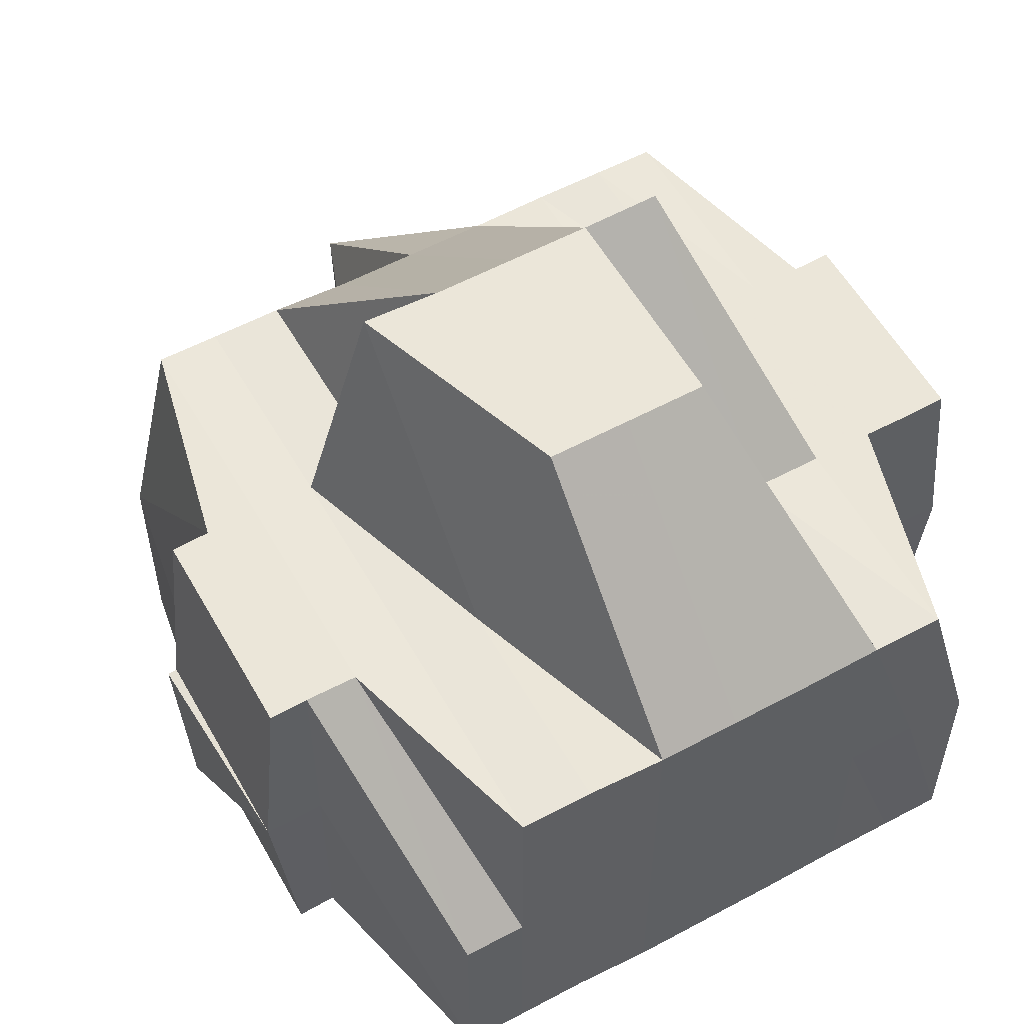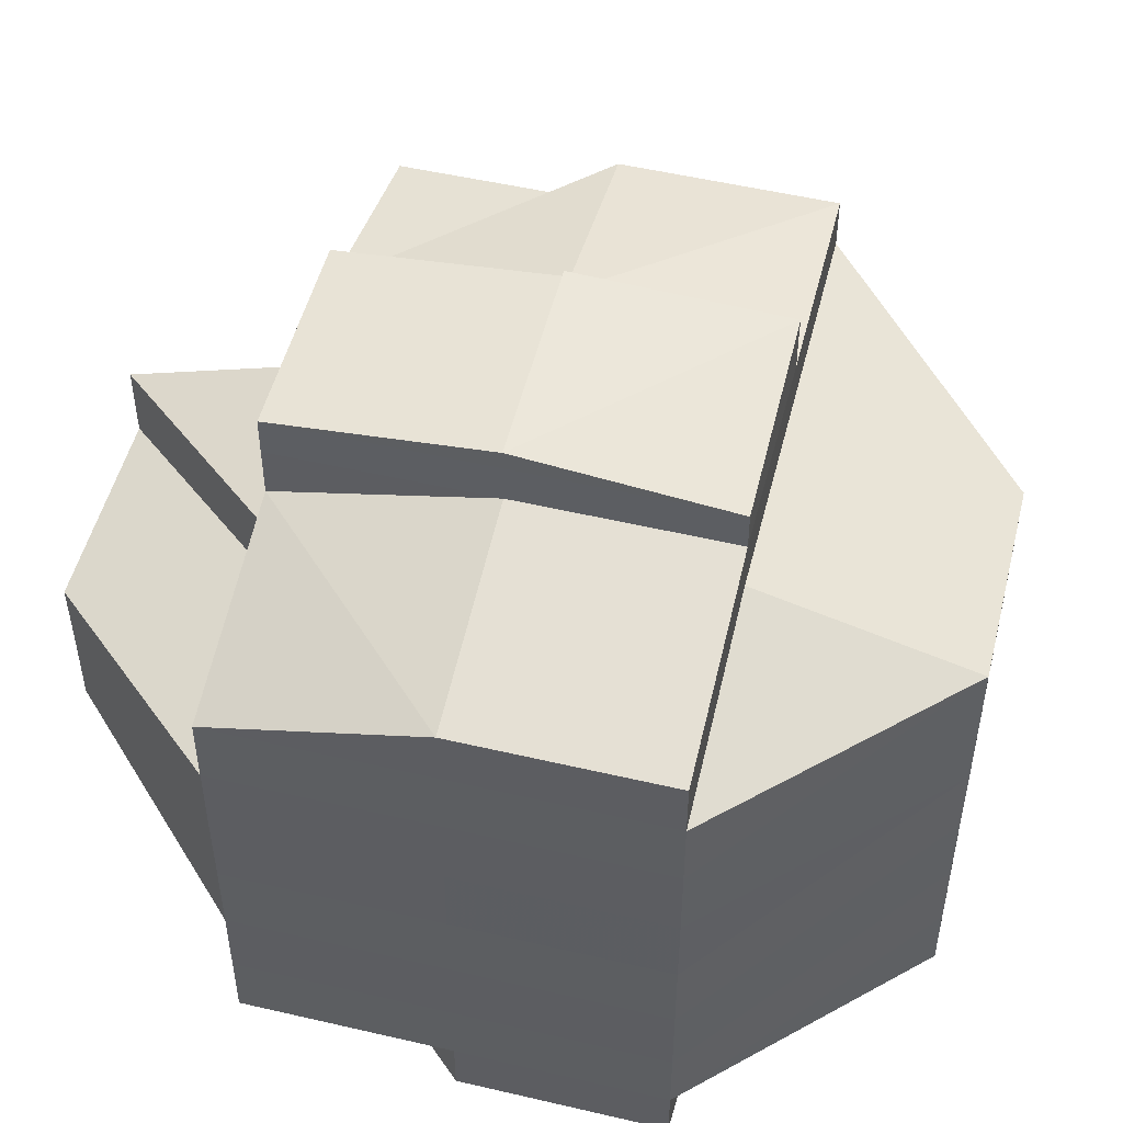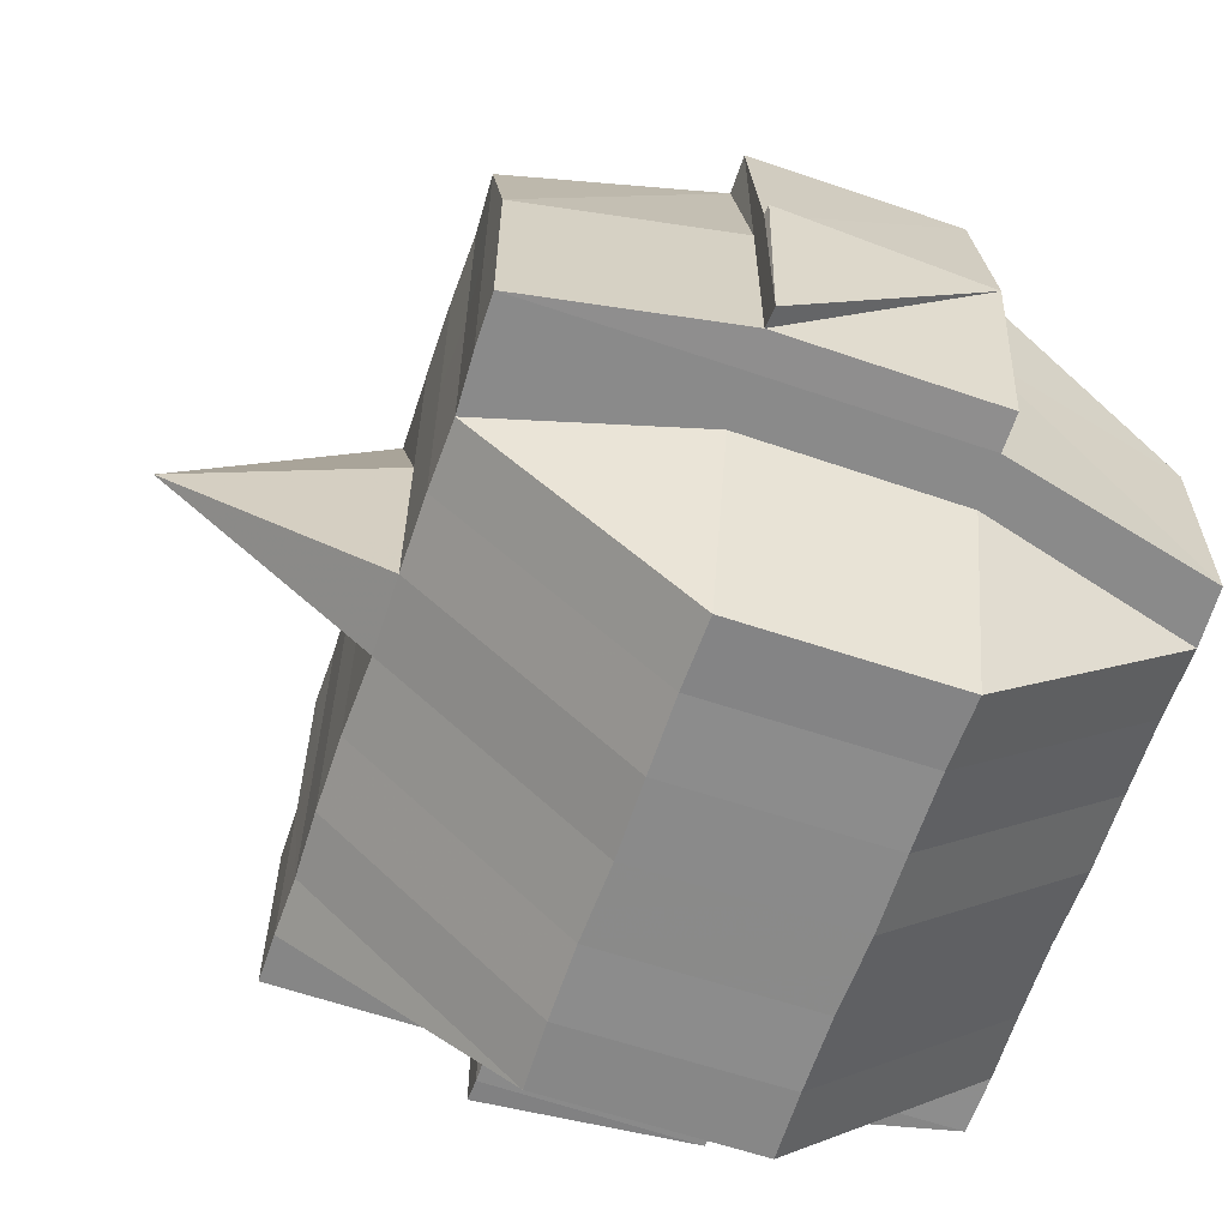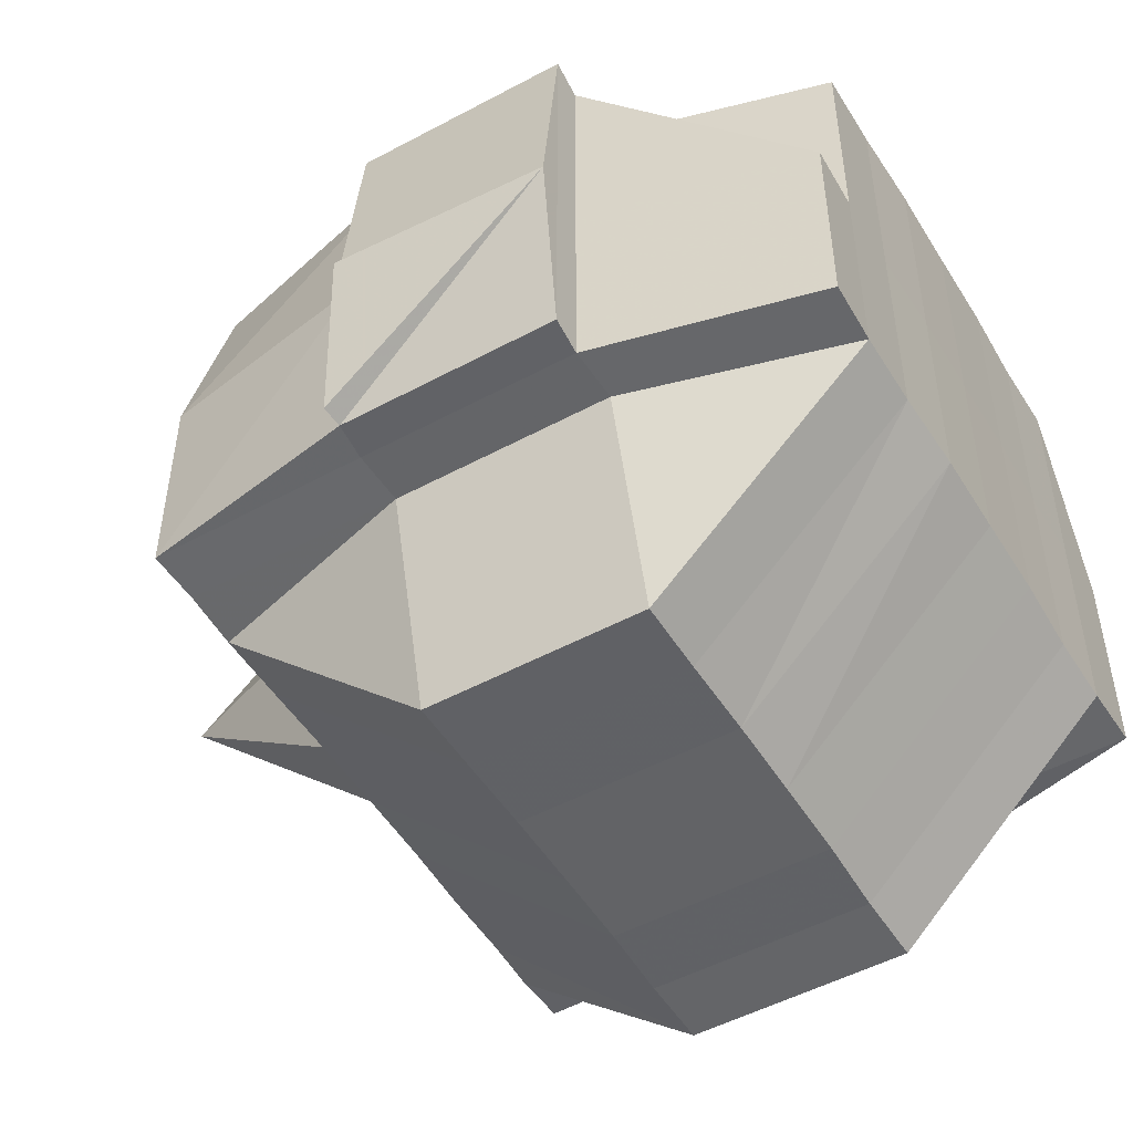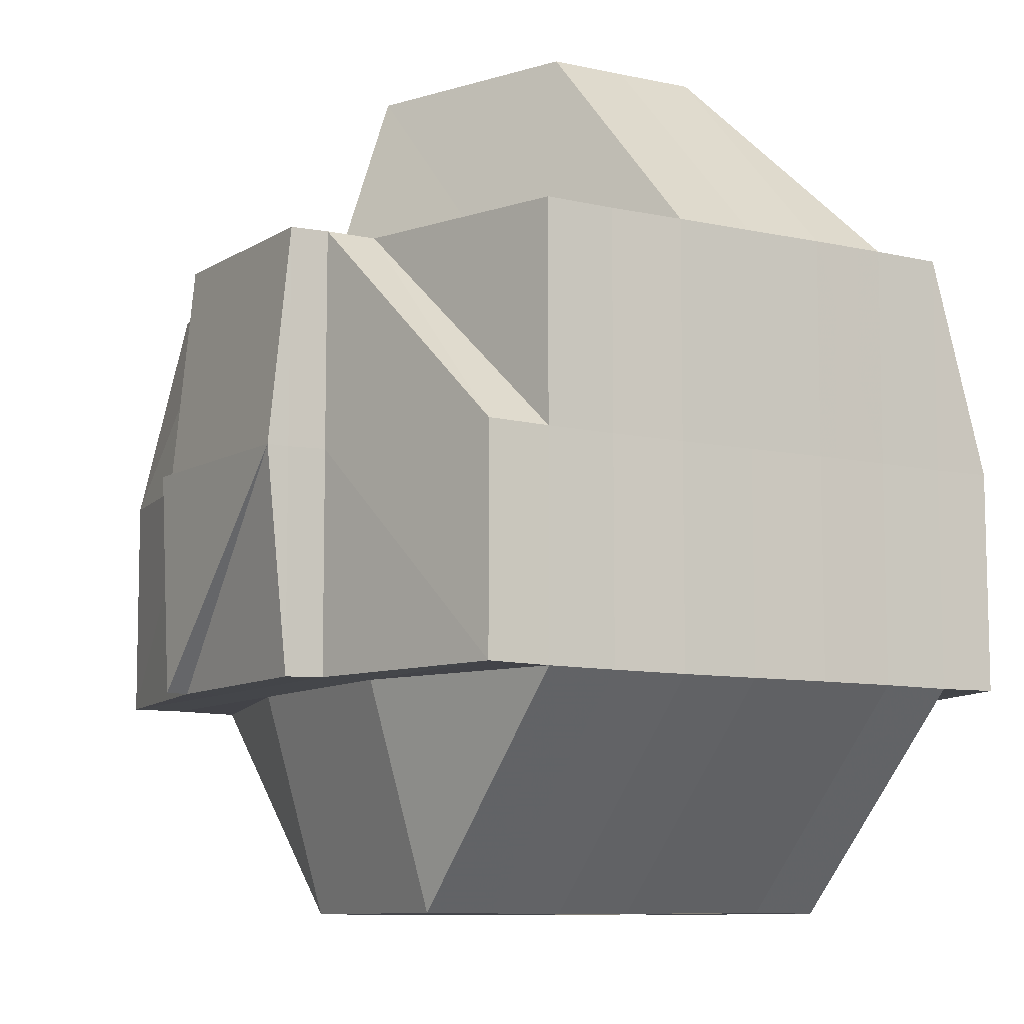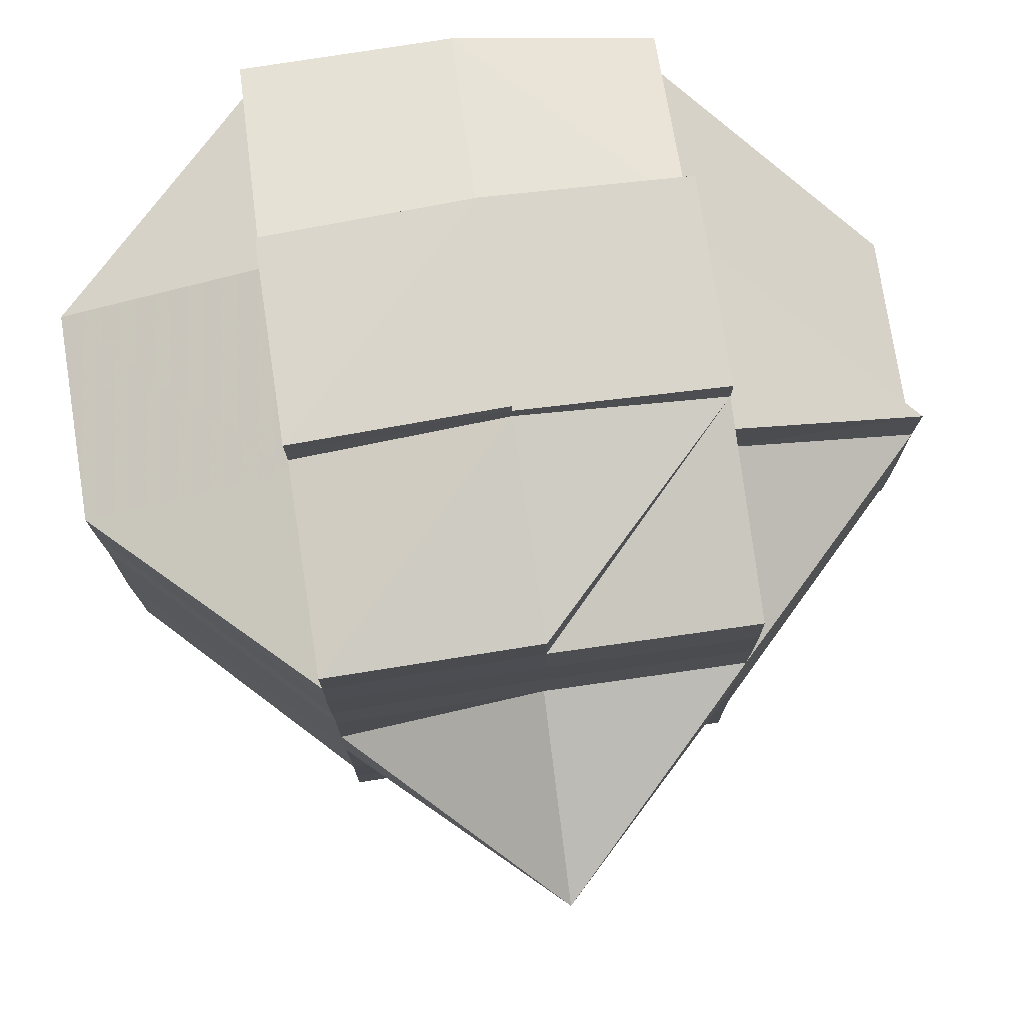
<metadata>
{"format":"obj","ext":"obj","renderer":"f3d","projection":"perspective","resolution":1024,"background":"white","views":[{"elev":56.2,"azim":-119.2,"up":"+Y"},{"elev":51.1,"azim":-75.9,"up":"+Z"},{"elev":-63.4,"azim":161.2,"up":"+Y"},{"elev":-51.2,"azim":-149.4,"up":"+Y"},{"elev":-9.0,"azim":-121.5,"up":"+Y"},{"elev":76.0,"azim":81.5,"up":"+Z"}]}
</metadata>
<code>
o 1559
v 2242 1857 10.69
v 2242 1857 10.69
v 2242 1857 10.69
v 2242 1857 10.69
v 2242 1857 10.69
v 2242 1857 10.69
v 2242 1857 10.69
v 2242 1857 10.69
v 2242 1857 10.69
v 2242 1857 10.69
v 2242 1857 10.69
v 2242 1857 10.69
v 2242 1857 10.69
v 2242 1857 10.69
v 2242 1857 10.69
v 2242 1857 10.69
v 2242 1857 10.69
v 2242 1857 10.69
v 2242 1857 10.69
v 2242 1857 10.69
v 2242 1857 10.68
v 2242 1857 10.69
v 2242 1857 10.69
v 2242 1857 10.69
v 2242 1857 10.69
v 2242 1857 10.69
v 2242 1857 10.69
v 2242 1857 10.69
v 2242 1857 10.68
v 2242 1857 10.68
v 2242 1857 10.68
v 2242 1857 10.68
v 2242 1857 10.68
v 2242 1857 10.68
v 2242 1857 10.68
v 2242 1857 10.68
v 2242 1857 10.68
v 2242 1857 10.68
v 2242 1857 10.68
v 2242 1857 10.68
v 2242 1857 10.68
v 2242 1857 10.68
v 2242 1857 10.68
v 2242 1857 10.67
v 2242 1857 10.68
v 2242 1857 10.68
v 2242 1857 10.68
v 2242 1857 10.68
v 2242 1857 10.68
v 2242 1857 10.68
v 2242 1857 10.68
v 2242 1857 10.67
v 2242 1857 10.68
v 2242 1857 10.67
v 2242 1857 10.68
v 2242 1857 10.68
v 2242 1857 10.68
v 2242 1857 10.68
v 2242 1857 10.69
v 2242 1857 10.68
v 2242 1857 10.69
v 2242 1857 10.69
v 2242 1857 10.69
v 2242 1857 10.67
v 2242 1857 10.67
v 2242 1857 10.67
v 2242 1857 10.67
v 2242 1857 10.67
v 2242 1857 10.67
v 2242 1857 10.67
v 2242 1857 10.67
v 2242 1857 10.68
v 2242 1857 10.68
v 2242 1857 10.68
v 2242 1857 10.68
v 2242 1857 10.68
v 2242 1857 10.69
v 2242 1857 10.67
v 2242 1857 10.67
v 2242 1857 10.67
v 2242 1857 10.67
v 2242 1857 10.66
v 2242 1857 10.66
v 2242 1857 10.67
v 2242 1857 10.66
v 2242 1857 10.66
v 2242 1857 10.66
v 2242 1857 10.66
v 2242 1857 10.66
v 2242 1857 10.66
v 2242 1857 10.66
v 2242 1857 10.66
v 2242 1857 10.66
v 2242 1857 10.66
v 2242 1857 10.65
v 2242 1857 10.66
v 2242 1857 10.66
v 2242 1857 10.66
v 2242 1857 10.66
v 2242 1857 10.66
v 2242 1857 10.65
v 2242 1857 10.66
v 2242 1857 10.66
v 2242 1857 10.65
v 2242 1857 10.65
v 2242 1857 10.65
v 2242 1857 10.65
v 2242 1857 10.65
v 2242 1857 10.65
v 2242 1857 10.66
v 2242 1857 10.66
v 2242 1857 10.66
v 2242 1857 10.66
v 2242 1857 10.66
v 2242 1857 10.66
v 2242 1857 10.66
v 2242 1857 10.66
v 2242 1857 10.67
v 2242 1857 10.66
v 2242 1857 10.67
v 2242 1857 10.67
v 2242 1857 10.66
v 2242 1857 10.66
v 2242 1857 10.66
v 2242 1857 10.66
v 2242 1857 10.66
v 2242 1857 10.66
v 2242 1857 10.66
v 2242 1857 10.66
v 2242 1857 10.66
v 2242 1857 10.65
v 2242 1857 10.66
v 2242 1857 10.65
v 2242 1857 10.65
v 2242 1857 10.65
v 2242 1857 10.65
v 2242 1857 10.65
v 2242 1857 10.65
v 2242 1857 10.66
v 2242 1857 10.65
v 2242 1857 10.65
v 2242 1857 10.65
v 2242 1857 10.65
v 2242 1857 10.65
v 2242 1857 10.65
v 2242 1857 10.65
v 2242 1857 10.66
v 2242 1857 10.65
v 2242 1857 10.65
v 2242 1857 10.65
v 2242 1857 10.65
v 2242 1857 10.65
v 2242 1857 10.65
v 2242 1857 10.65
v 2242 1857 10.65
v 2242 1857 10.65
v 2242 1857 10.65
v 2242 1857 10.65
v 2242 1857 10.65
v 2242 1857 10.65
v 2242 1857 10.65
v 2242 1857 10.65
v 2242 1857 10.65
v 2242 1857 10.65
v 2242 1857 10.65
v 2242 1857 10.65
v 2242 1857 10.65
v 2242 1857 10.65
v 2242 1857 10.65
v 2242 1857 10.65
v 2242 1857 10.65
v 2242 1857 10.65
v 2242 1857 10.66
v 2242 1857 10.66
v 2242 1857 10.66
v 2242 1857 10.66
v 2242 1857 10.66
v 2242 1857 10.66
v 2242 1857 10.66
v 2242 1857 10.66
v 2242 1857 10.66
v 2242 1857 10.66
v 2242 1857 10.66
v 2242 1857 10.66
v 2242 1857 10.67
v 2242 1857 10.66
v 2242 1857 10.66
v 2242 1857 10.66
v 2242 1857 10.67
v 2242 1857 10.67
v 2242 1857 10.66
v 2242 1857 10.67
v 2242 1857 10.67
v 2242 1857 10.67
v 2242 1857 10.67
v 2242 1857 10.67
v 2242 1857 10.68
v 2242 1857 10.67
v 2242 1857 10.67
v 2242 1857 10.68
v 2242 1857 10.68
v 2242 1857 10.68
v 2242 1857 10.67
v 2242 1857 10.68
v 2242 1857 10.68
v 2242 1857 10.68
v 2242 1857 10.68
v 2242 1857 10.69
v 2242 1857 10.68
v 2242 1857 10.68
v 2242 1857 10.69
v 2242 1857 10.68
v 2242 1857 10.69
v 2242 1857 10.68
v 2242 1857 10.68
v 2242 1857 10.68
v 2242 1857 10.68
v 2242 1857 10.68
v 2242 1857 10.68
v 2242 1857 10.69
v 2242 1857 10.69
v 2242 1857 10.68
v 2242 1857 10.68
v 2242 1857 10.68
v 2242 1857 10.69
v 2242 1857 10.68
v 2242 1857 10.68
v 2242 1857 10.68
v 2242 1857 10.68
v 2242 1857 10.68
v 2242 1857 10.67
v 2242 1857 10.67
v 2242 1857 10.67
v 2242 1857 10.67
v 2242 1857 10.67
v 2242 1857 10.67
v 2242 1857 10.67
v 2242 1857 10.66
v 2242 1857 10.67
v 2242 1857 10.66
v 2242 1857 10.69
v 2242 1857 10.69
v 2242 1857 10.69
v 2242 1857 10.69
v 2242 1857 10.69
v 2242 1857 10.69
v 2242 1857 10.69
v 2242 1857 10.69
v 2242 1857 10.69
v 2242 1857 10.69
v 2242 1857 10.69
v 2242 1857 10.69
v 2242 1857 10.69
v 2242 1857 10.66
v 2242 1857 10.66
v 2242 1857 10.67
v 2242 1857 10.66
v 2242 1857 10.66
f 1 2 3
f 4 5 3
f 6 7 3
f 4 8 6
f 9 10 7
f 8 11 12
f 13 14 6
f 15 16 13
f 14 17 12
f 14 18 17
f 19 20 14
f 20 21 22
f 23 22 14
f 22 24 14
f 24 25 26
f 27 26 28
f 22 29 24
f 29 30 18
f 31 29 22
f 32 33 30
f 29 32 34
f 31 35 29
f 35 32 29
f 36 37 32
f 38 35 31
f 39 38 31
f 38 40 35
f 41 40 38
f 42 43 38
f 43 44 40
f 40 45 46
f 47 39 31
f 48 39 47
f 49 50 39
f 51 49 47
f 50 52 53
f 53 54 55
f 56 55 57
f 58 47 59
f 47 60 61
f 62 61 63
f 62 47 23
f 64 65 53
f 64 66 65
f 67 66 64
f 66 68 65
f 69 67 64
f 67 70 66
f 69 71 72
f 73 72 74
f 73 74 75
f 76 75 77
f 78 67 69
f 79 70 67
f 78 79 67
f 70 80 66
f 66 80 68
f 80 81 68
f 80 82 81
f 82 83 84
f 85 86 83
f 87 82 80
f 70 87 80
f 87 88 82
f 89 87 70
f 79 89 70
f 89 90 87
f 90 88 87
f 88 91 85
f 92 90 89
f 93 94 88
f 94 95 91
f 96 91 88
f 88 97 98
f 91 99 97
f 92 100 90
f 100 101 96
f 100 102 103
f 101 104 102
f 101 105 104
f 106 101 100
f 107 108 101
f 109 107 101
f 110 106 100
f 111 109 110
f 110 100 92
f 112 110 113
f 114 110 92
f 115 110 114
f 114 92 116
f 116 92 89
f 116 89 79
f 117 114 116
f 115 114 117
f 118 116 79
f 117 116 118
f 118 79 78
f 119 115 117
f 120 117 118
f 119 117 120
f 121 118 78
f 120 118 121
f 122 115 119
f 122 123 115
f 123 124 125
f 126 122 127
f 128 129 122
f 130 123 122
f 130 131 132
f 133 134 131
f 135 133 136
f 137 136 130
f 123 138 139
f 138 140 124
f 136 141 138
f 141 142 140
f 141 143 142
f 138 141 106
f 144 145 141
f 146 138 147
f 148 141 146
f 149 150 148
f 150 151 152
f 153 151 154
f 155 156 154
f 155 157 158
f 159 157 160
f 161 157 162
f 163 162 164
f 163 164 165
f 166 163 167
f 168 169 166
f 170 169 163
f 171 163 172
f 171 172 91
f 172 163 137
f 91 172 173
f 172 137 173
f 173 137 174
f 174 137 130
f 173 174 175
f 174 130 176
f 175 174 176
f 177 178 175
f 179 177 180
f 175 176 181
f 176 182 183
f 176 183 184
f 181 184 185
f 181 176 186
f 187 188 181
f 189 187 190
f 191 181 190
f 190 181 192
f 190 192 193
f 193 192 194
f 195 190 193
f 81 190 195
f 68 81 195
f 68 195 196
f 65 68 196
f 65 196 40
f 40 196 197
f 196 195 198
f 195 193 198
f 196 198 197
f 198 193 199
f 193 194 199
f 197 198 200
f 198 199 200
f 197 200 32
f 32 200 201
f 200 199 202
f 200 202 201
f 199 194 203
f 199 203 202
f 201 202 204
f 202 203 205
f 202 205 204
f 201 204 206
f 207 206 208
f 209 210 206
f 24 206 211
f 211 212 213
f 206 214 211
f 206 204 214
f 214 215 211
f 204 216 214
f 214 216 215
f 204 205 216
f 216 217 215
f 205 218 216
f 216 218 217
f 215 217 219
f 215 219 220
f 221 222 220
f 217 73 219
f 219 73 223
f 220 224 225
f 217 226 73
f 218 226 217
f 226 227 73
f 227 228 73
f 228 229 230
f 227 69 228
f 231 69 227
f 226 231 227
f 231 78 69
f 121 78 231
f 232 231 226
f 232 121 231
f 218 232 226
f 233 121 232
f 234 232 218
f 234 233 232
f 205 234 218
f 233 120 121
f 203 234 205
f 203 235 234
f 235 233 234
f 194 235 203
f 236 120 233
f 235 236 233
f 236 119 120
f 194 237 235
f 237 236 235
f 192 237 194
f 238 119 236
f 237 238 236
f 238 122 119
f 186 122 238
f 186 238 237
f 239 240 237
f 241 242 243
f 242 244 245
f 246 247 243
f 248 249 246
f 220 62 247
f 250 220 247
f 251 250 252
f 247 225 253
f 247 253 2
f 254 255 256
f 257 258 255

</code>
